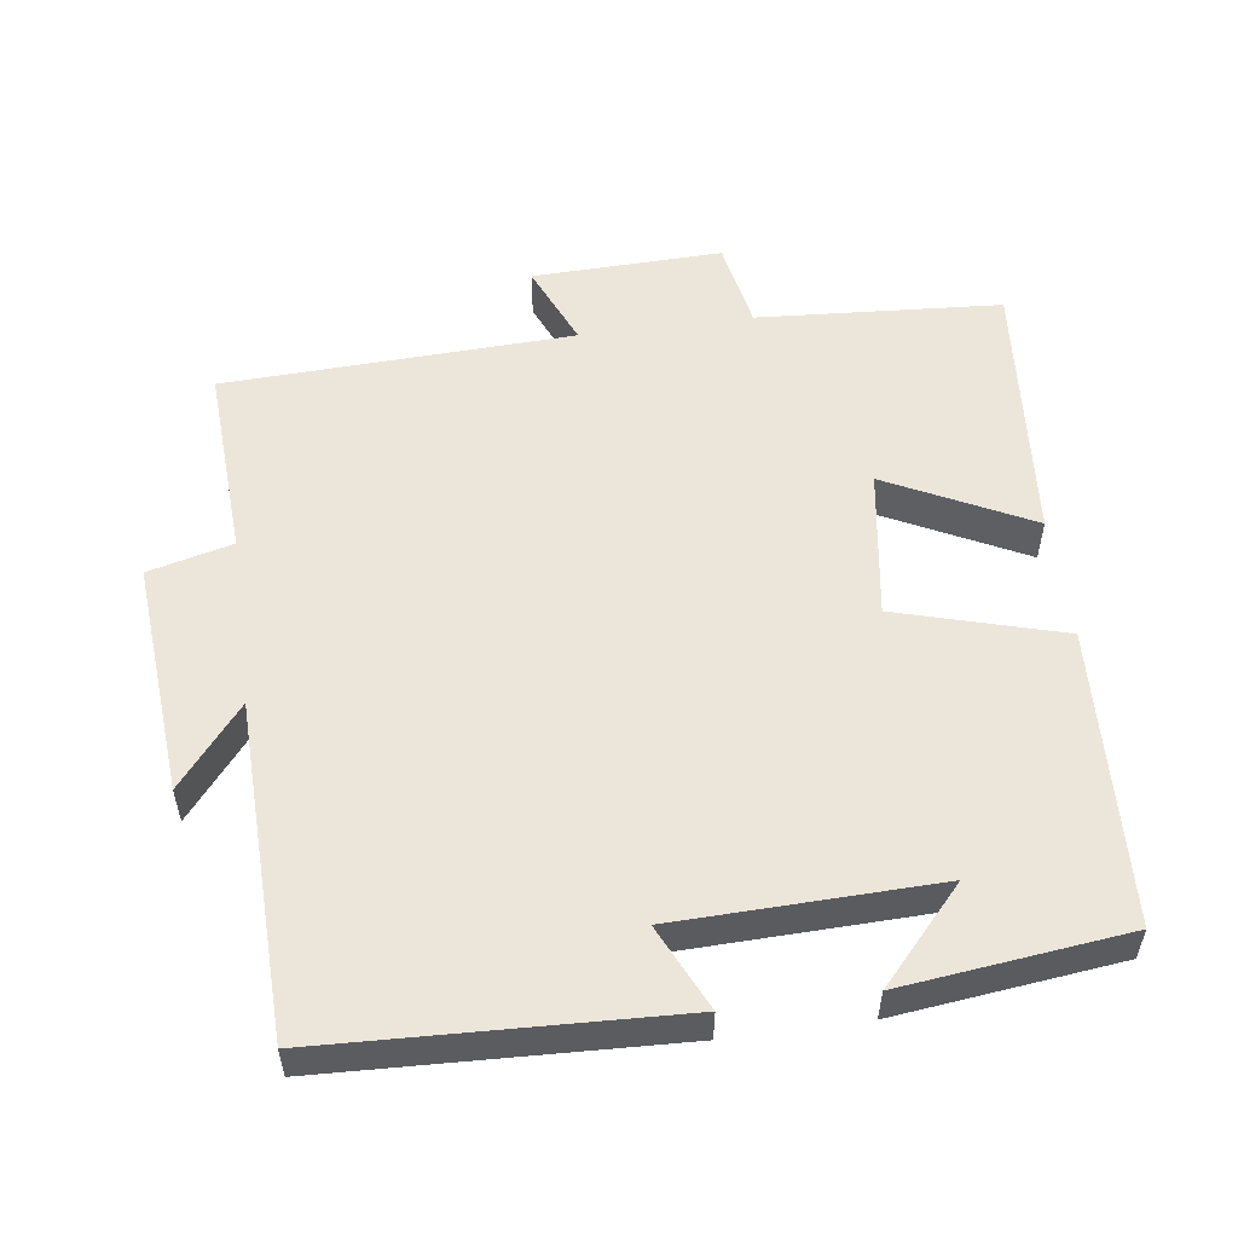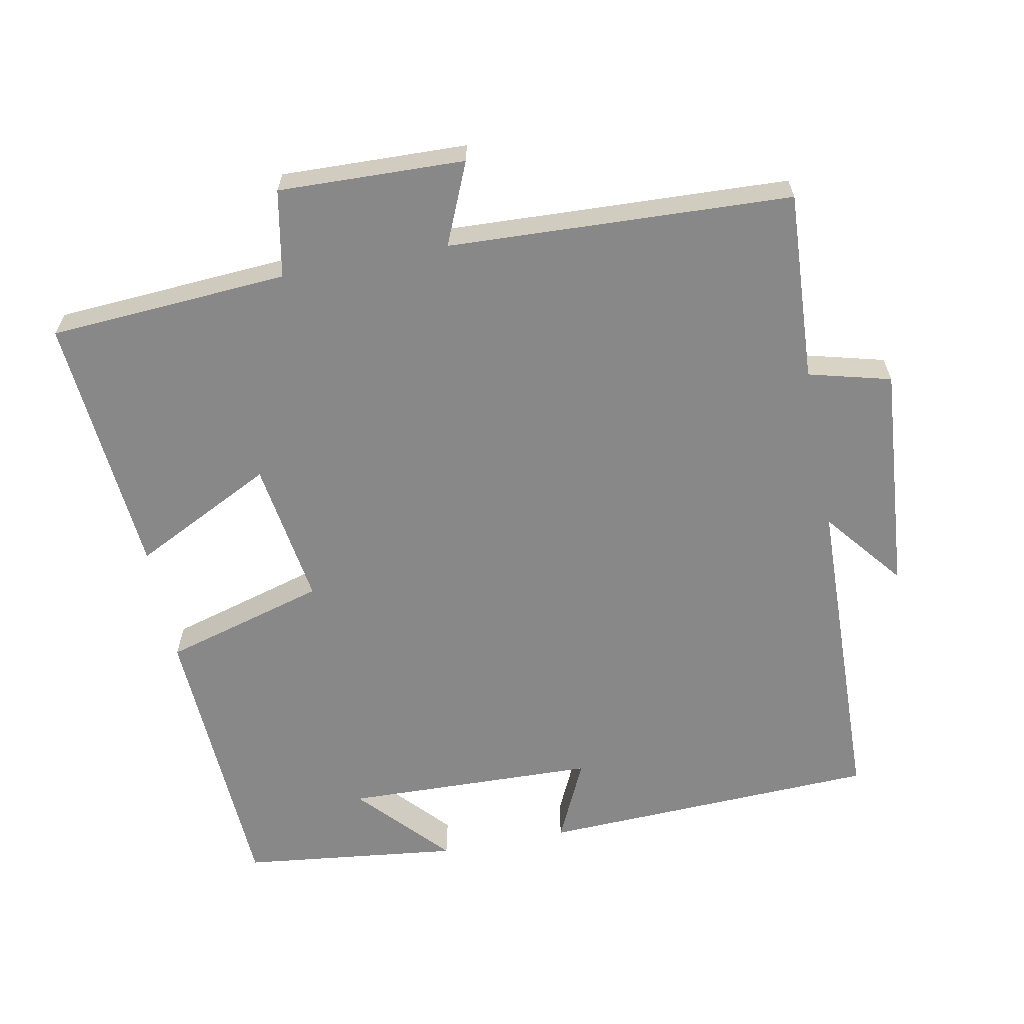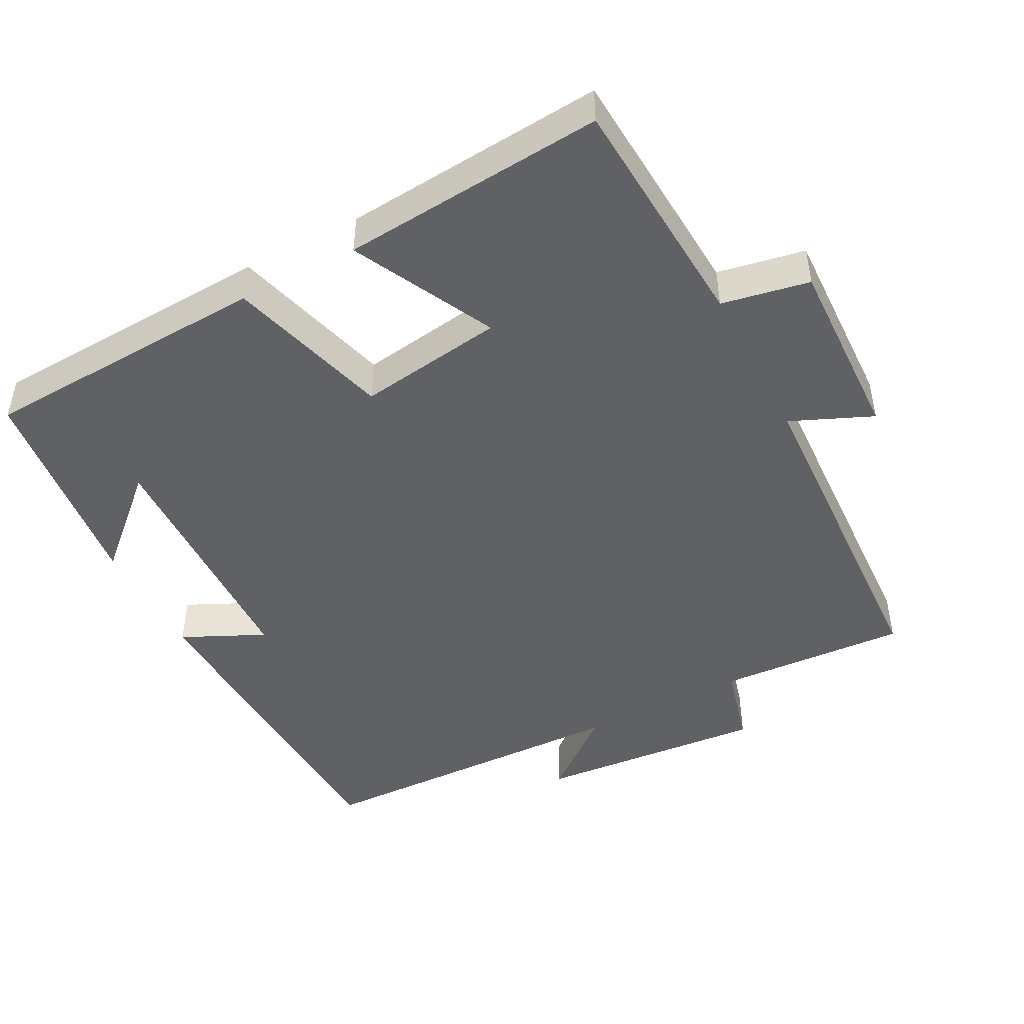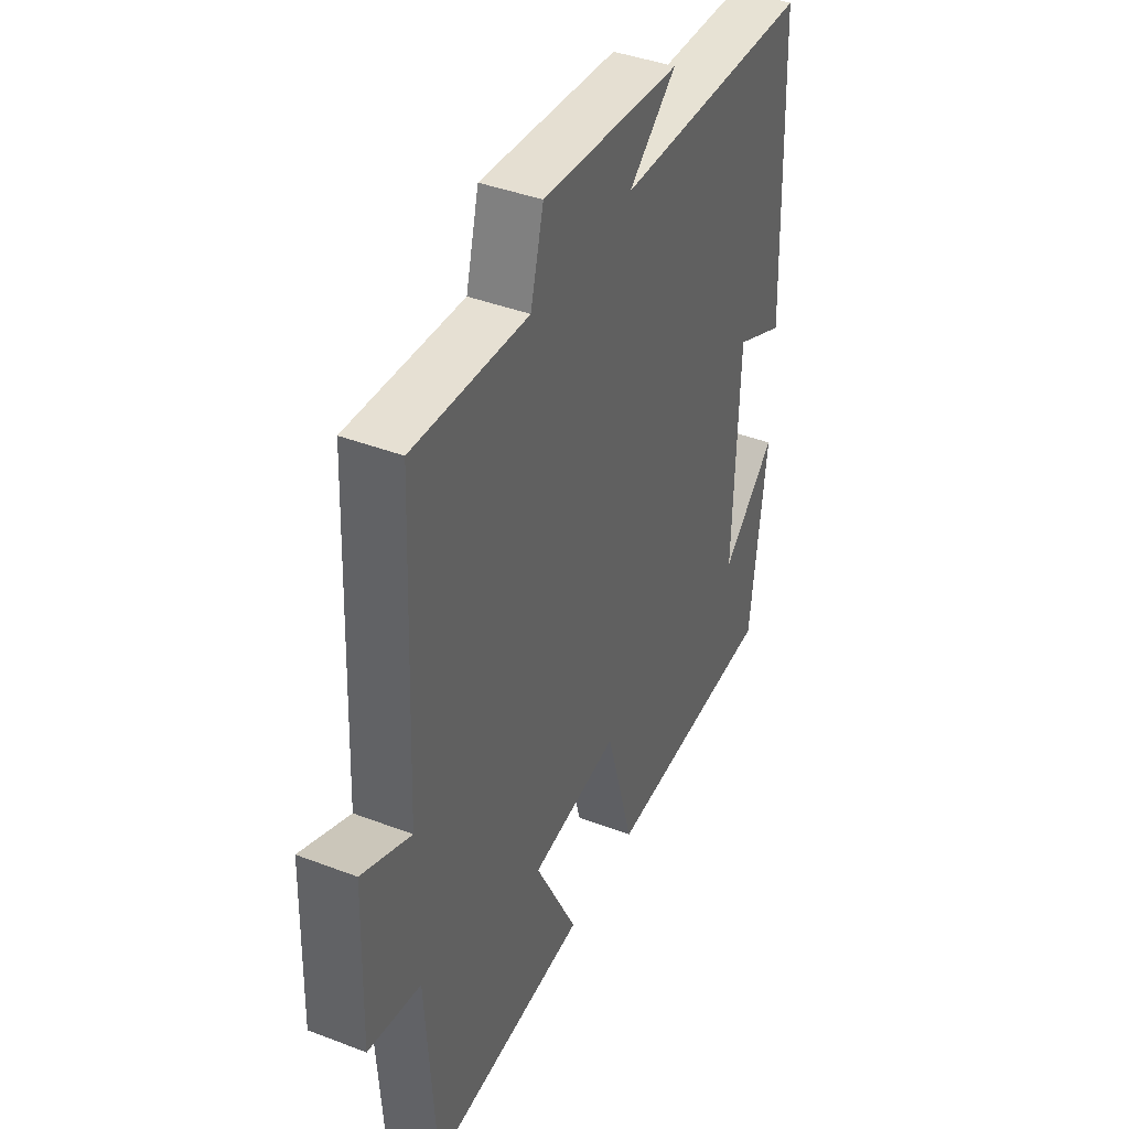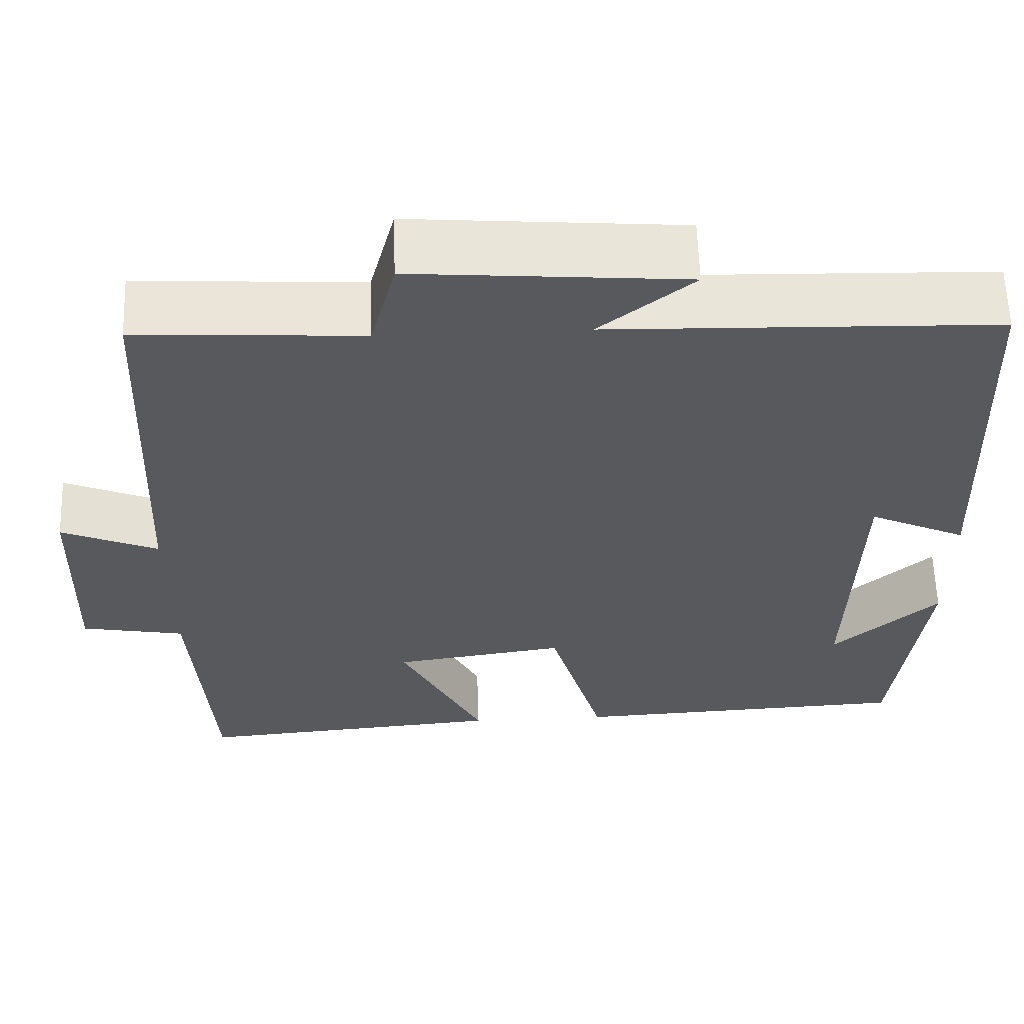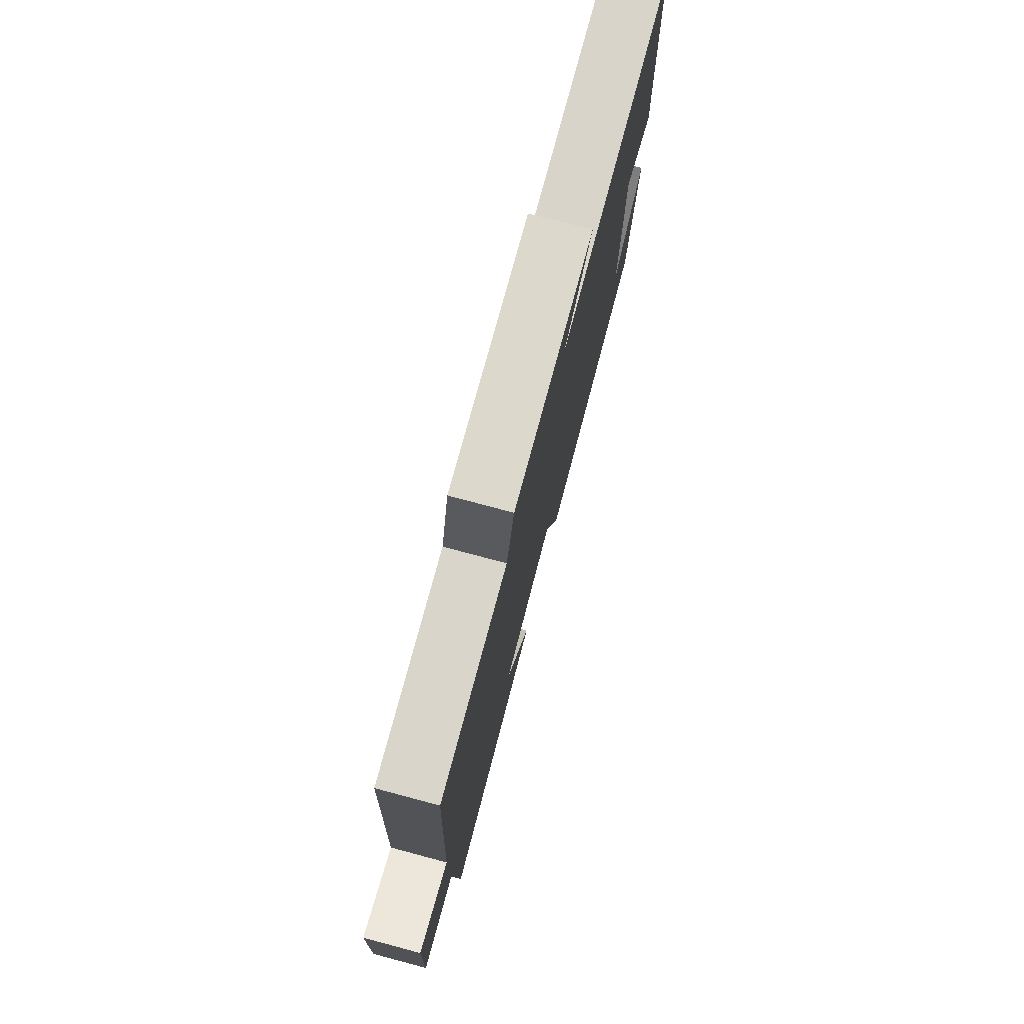
<metadata>
{"format":"obj","ext":"obj","renderer":"f3d","projection":"perspective","resolution":1024,"background":"white","views":[{"elev":54.3,"azim":82.3,"up":"+Y"},{"elev":-62.8,"azim":-79.0,"up":"+Y"},{"elev":-46.8,"azim":-152.4,"up":"+Y"},{"elev":41.0,"azim":-65.0,"up":"+Z"},{"elev":60.6,"azim":-1.9,"up":"+Z"},{"elev":77.5,"azim":-75.1,"up":"+Z"}]}
</metadata>
<code>
v 0.481 0.07 0.487
v 0.5 0.07 0.012
v 0.385 0.07 0.066
v 0.375 0.07 -0.288
v 0.5 0.07 -0.174
v 0.464 0.07 -0.48
v 0.06 0.07 -0.5
v -0.005 0.07 -0.273
v -0.209 0.07 -0.303
v -0.11 0.07 -0.5
v -0.478 0.07 -0.531
v -0.5 0.07 -0.197
v -0.622 0.07 -0.174
v -0.614 0.07 0.086
v -0.5 0.07 0.037
v -0.479 0.07 0.515
v -0.214 0.07 0.5
v -0.184 0.07 0.615
v 0.136 0.07 0.589
v 0.026 0.07 0.5
v 0.481 0 0.487
v 0.5 0 0.012
v 0.385 0 0.066
v 0.375 0 -0.288
v 0.5 0 -0.174
v 0.464 0 -0.48
v 0.06 0 -0.5
v -0.005 0 -0.273
v -0.209 0 -0.303
v -0.11 0 -0.5
v -0.478 0 -0.531
v -0.5 0 -0.197
v -0.622 0 -0.174
v -0.614 0 0.086
v -0.5 0 0.037
v -0.479 0 0.515
v -0.214 0 0.5
v -0.184 0 0.615
v 0.136 0 0.589
v 0.026 0 0.5
f 17 18 19 20
f 17 20 1 2
f 15 16 17
f 12 13 14 15
f 9 10 11 12
f 8 9 12 15
f 6 7 8
f 4 5 6
f 4 6 8 15
f 17 2 3
f 3 4 15 17
f 40 39 38 37
f 22 21 40 37
f 37 36 35
f 35 34 33 32
f 32 31 30 29
f 35 32 29 28
f 28 27 26
f 26 25 24
f 35 28 26 24
f 23 22 37
f 37 35 24 23
f 1 21 22 2
f 2 22 23 3
f 3 23 24 4
f 4 24 25 5
f 5 25 26 6
f 6 26 27 7
f 7 27 28 8
f 8 28 29 9
f 9 29 30 10
f 10 30 31 11
f 11 31 32 12
f 12 32 33 13
f 13 33 34 14
f 14 34 35 15
f 15 35 36 16
f 16 36 37 17
f 17 37 38 18
f 18 38 39 19
f 19 39 40 20
f 20 40 21 1

</code>
